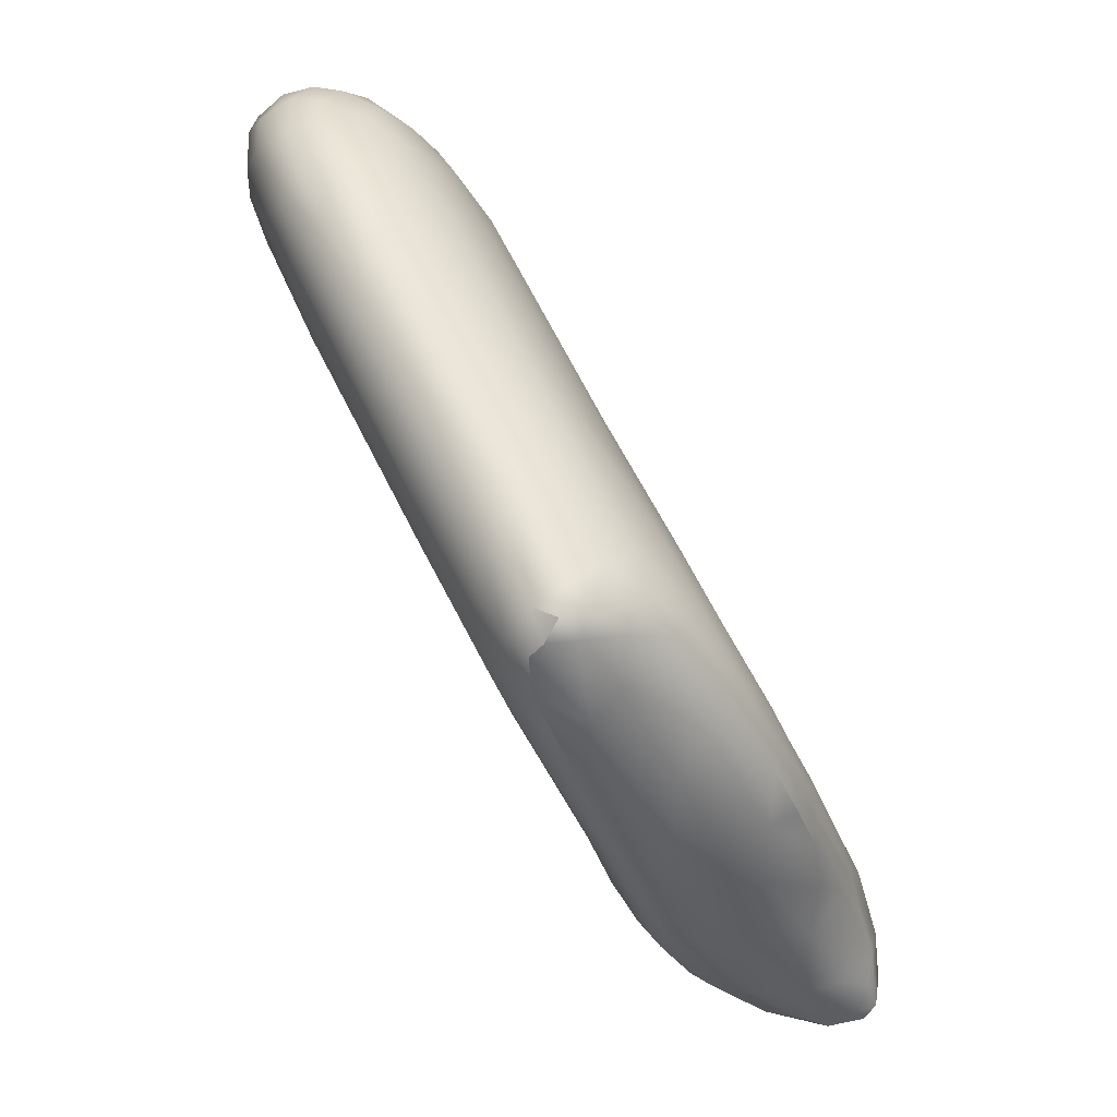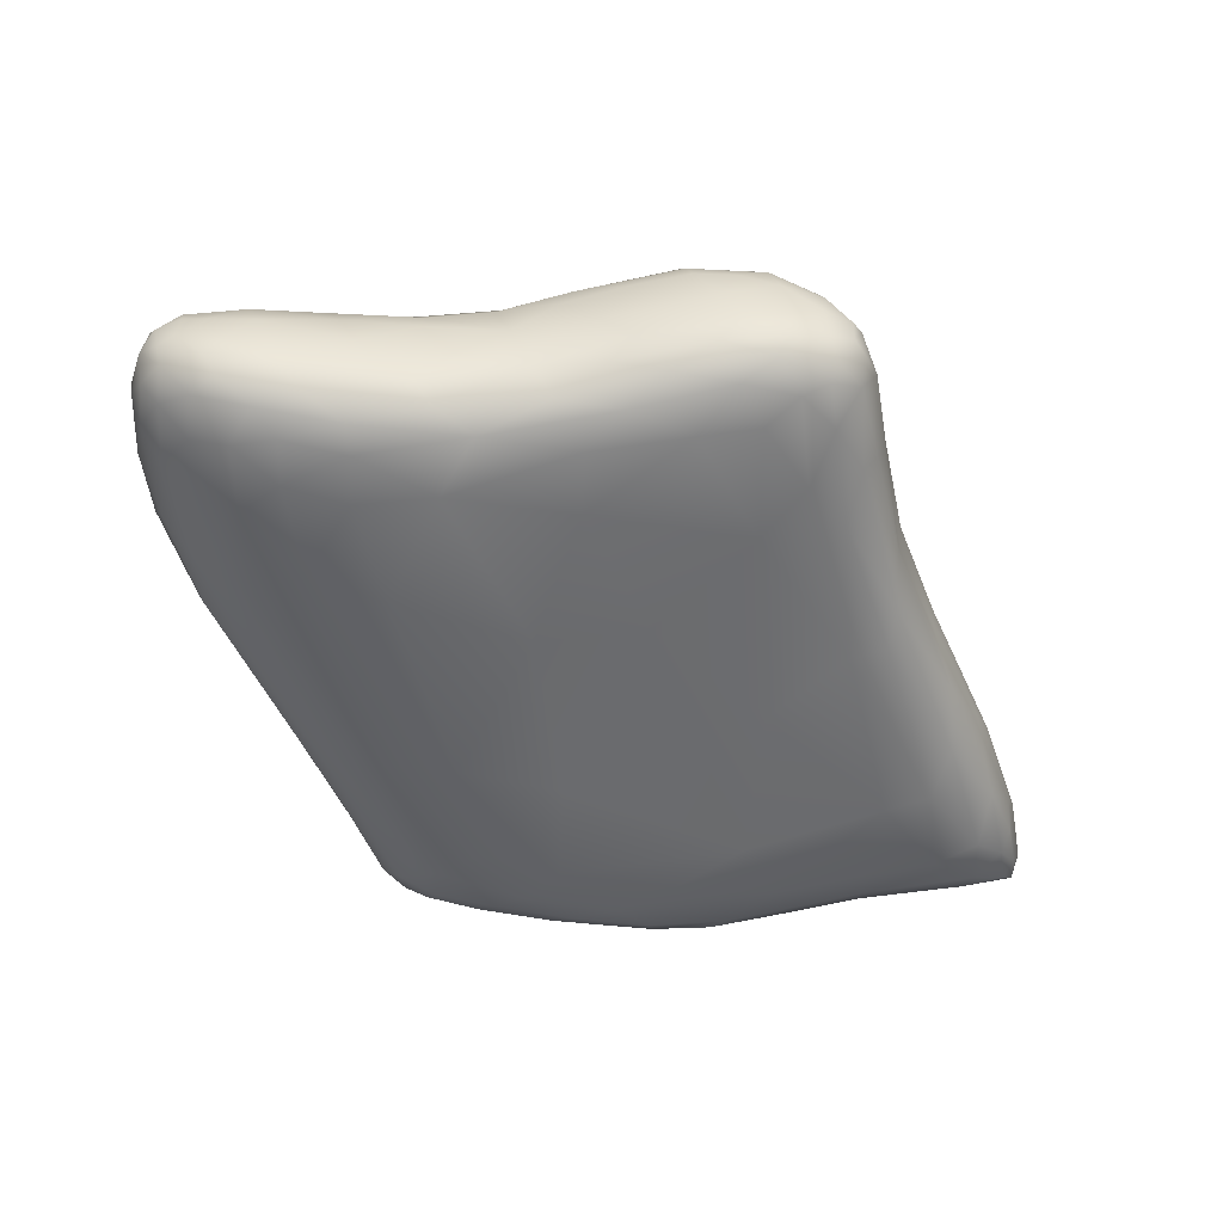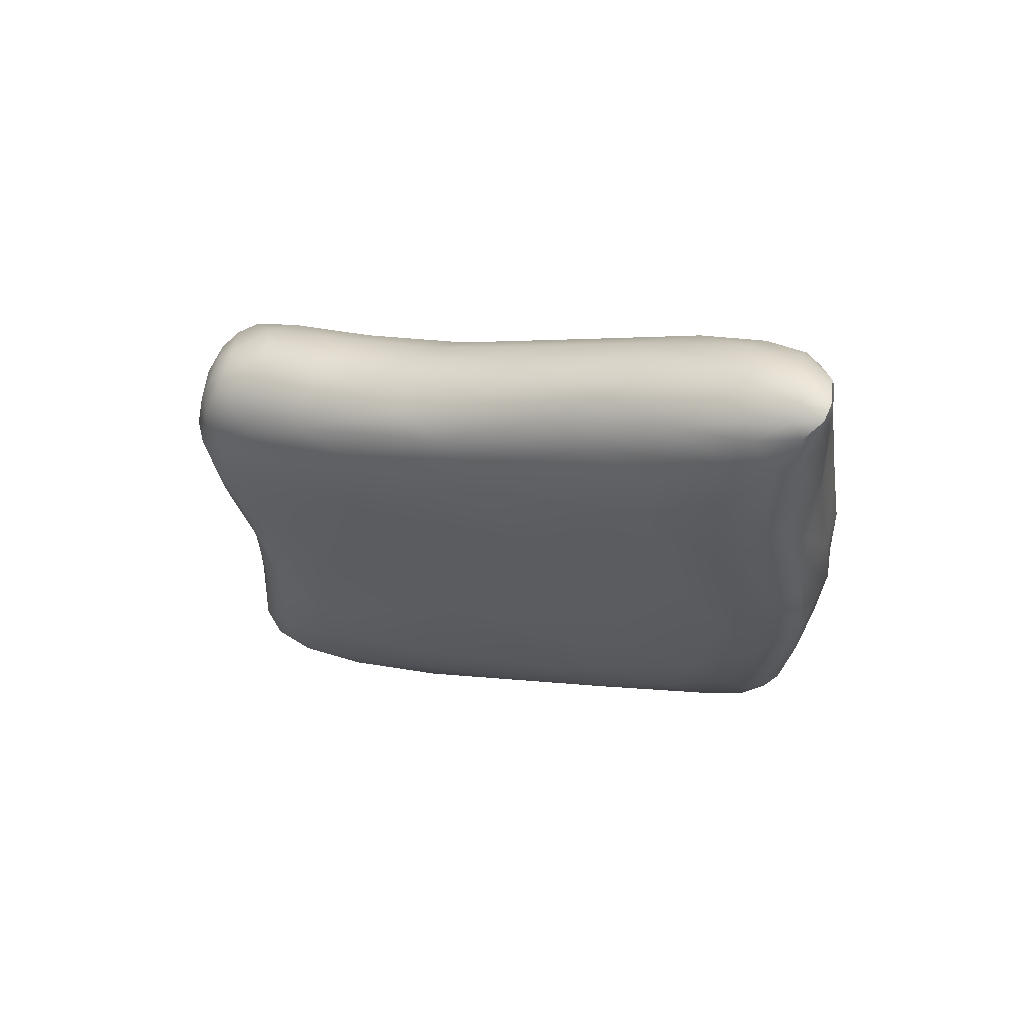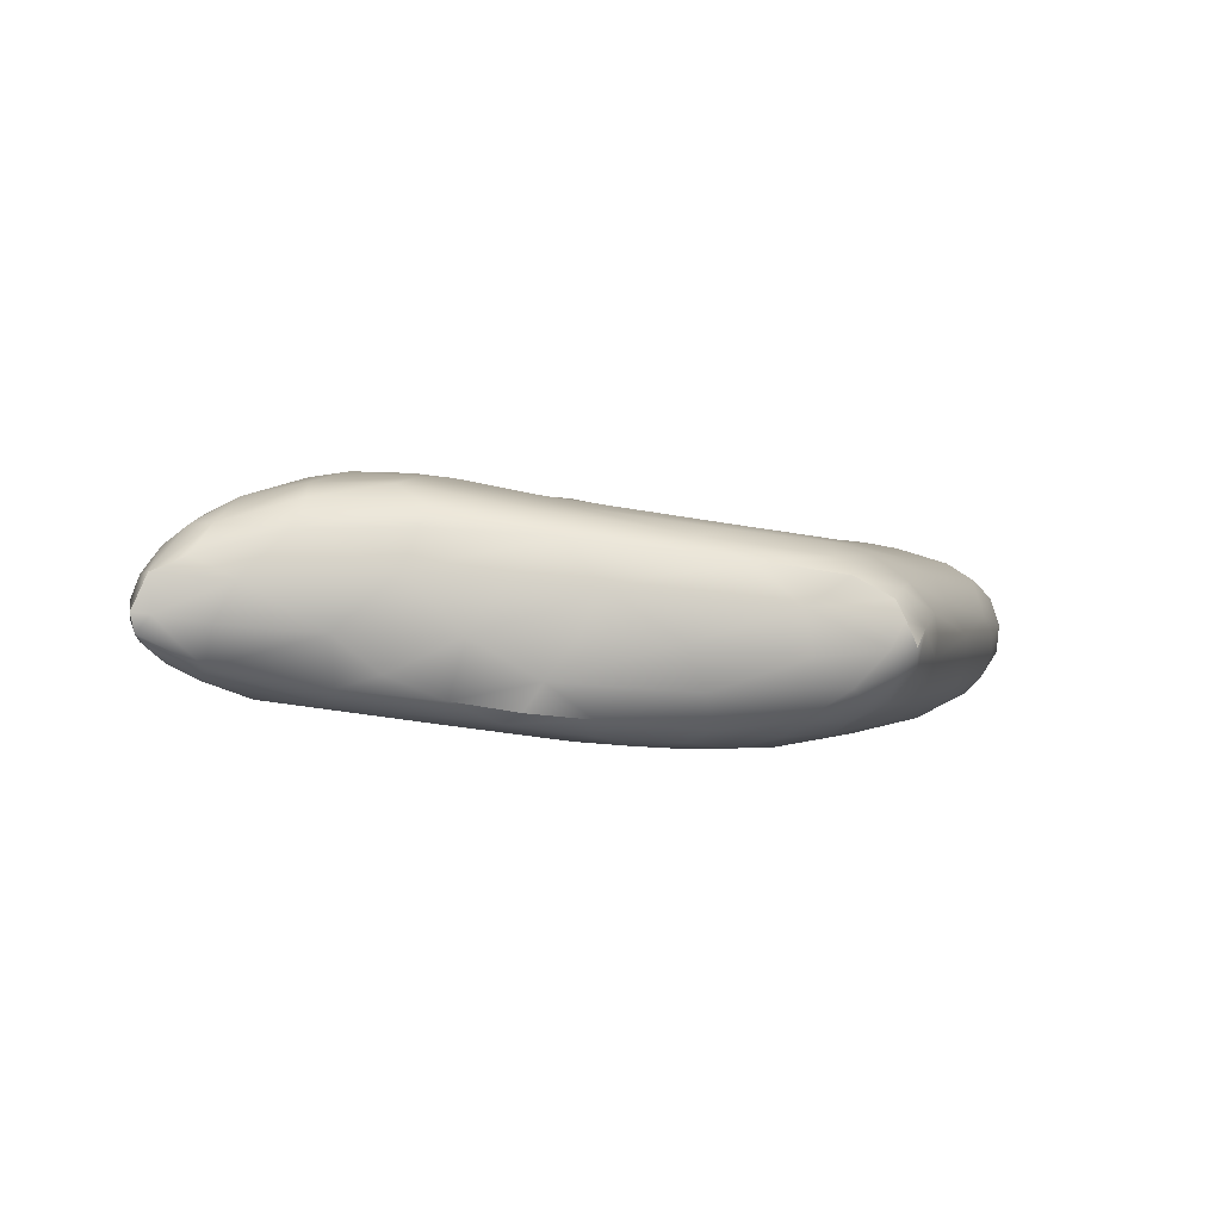
<metadata>
{"format":"obj","ext":"obj","renderer":"f3d","projection":"perspective","resolution":1024,"background":"white","views":[{"elev":-49.4,"azim":-61.6,"up":"+Z"},{"elev":-36.4,"azim":-5.8,"up":"+Y"},{"elev":-25.1,"azim":87.7,"up":"+Y"},{"elev":-14.5,"azim":169.0,"up":"+Y"}]}
</metadata>
<code>
v 26.09 -137.2 1543
v 21.04 -133.9 1551
v 32.61 -135.9 1543
v 27.33 -137.1 1544
v 31.79 -134.5 1544
v 27.27 -137 1543
v 30.6 -134.5 1548
v 31.41 -135.5 1543
v 29.13 -133.1 1548
v 23.82 -136.1 1542
v 29.44 -133.5 1550
v 25.53 -134.9 1551
v 22.21 -135.7 1549
v 23.47 -136.1 1543
v 26.33 -132.2 1550
v 29.3 -134.3 1551
v 29.85 -135.5 1548
v 20.48 -134.4 1548
v 24.47 -132.8 1549
v 24.29 -135.3 1542
v 32.37 -135.9 1543
v 32.42 -135.4 1543
v 24.61 -132.4 1550
v 29.47 -133.3 1548
v 27.7 -134.7 1551
v 24.89 -135.7 1542
v 23.69 -136.4 1543
v 24.75 -136.3 1542
v 21.48 -134.8 1551
v 20.31 -133 1550
v 27.91 -136.6 1543
v 30.86 -136.3 1546
v 23.31 -135.1 1543
v 23.59 -136.6 1543
v 31.38 -134.2 1545
v 28.92 -134.1 1552
v 26.48 -134.3 1552
v 24.93 -132.3 1551
v 28.12 -134.5 1552
v 29.63 -134.3 1543
v 30.62 -134.2 1543
v 28.3 -134.5 1543
v 32.48 -136.1 1544
v 23.36 -136.2 1543
v 29.65 -133.6 1545
v 32.52 -135.4 1544
v 20.52 -132.9 1550
v 19.93 -133.5 1550
v 20.55 -132.9 1551
v 27.19 -137.1 1543
v 26.7 -132.1 1551
v 28.54 -134 1552
v 24.4 -135 1543
v 24.11 -136.8 1544
v 24.22 -136.6 1543
v 20.63 -133.2 1549
v 20.74 -134.9 1547
v 31.67 -136 1543
v 24.46 -132.5 1551
v 31.98 -135.2 1543
v 20.81 -135.1 1550
v 19.92 -134 1550
v 25.62 -134.7 1543
v 25.71 -132.2 1550
v 26.13 -132 1551
v 27.35 -134.5 1552
v 29.14 -133 1550
v 28.11 -137 1543
v 20.72 -134.6 1551
v 29.85 -134.7 1549
v 29.72 -136.5 1543
v 21.93 -133.3 1548
v 22.73 -135.4 1550
v 29.45 -134.1 1550
v 20.9 -133.7 1548
v 23.8 -135.3 1550
v 20.13 -134.1 1549
v 21.34 -135.3 1550
v 20.05 -134.4 1550
v 20.08 -133.3 1550
v 27.89 -132.8 1552
v 25.83 -137 1543
v 19.97 -134.3 1550
v 22.05 -134.6 1552
v 23.89 -133.9 1551
v 28.4 -135.5 1542
v 28.35 -132.5 1550
v 22.27 -134.4 1545
v 28.49 -132.9 1552
v 30.11 -133.9 1544
v 20.08 -133.3 1551
v 24.38 -132.8 1551
v 23.74 -134.7 1543
v 26.07 -132.7 1552
v 25.73 -132.2 1551
v 21.53 -132.7 1550
v 31.75 -136.4 1545
v 24.37 -134.6 1543
v 21.15 -134.2 1547
v 22.62 -134.2 1545
v 26.74 -132 1551
v 30.66 -134.5 1543
v 27.92 -133.9 1552
v 28.67 -133.3 1546
v 24.93 -137 1543
v 29.91 -135.2 1548
v 23.59 -135.3 1543
v 27.6 -134.4 1543
v 26.7 -137.2 1544
v 21.73 -135.4 1546
v 22.91 -136.3 1546
v 32.28 -135 1544
v 27.07 -133.1 1552
v 24.83 -134.1 1552
v 20.82 -133.4 1551
v 24.18 -134.9 1551
v 25.79 -137 1544
v 28.08 -132.7 1549
v 19.88 -133.7 1550
v 20.3 -134.1 1551
v 28.82 -133.3 1552
v 28.61 -132.5 1551
v 25.14 -135.9 1548
v 22.98 -133.1 1548
v 30.6 -133.9 1544
v 29.84 -133.8 1549
v 22.69 -135.2 1551
v 24.23 -134 1545
v 21.86 -135.3 1550
v 20.35 -134.8 1550
v 23.25 -135.8 1549
v 28.97 -135 1550
v 30.83 -134.9 1543
v 31.73 -136.4 1544
v 28.39 -134.9 1551
v 29.11 -134.6 1551
v 27.85 -135.2 1550
v 26.62 -135.7 1548
v 27.24 -132.6 1548
v 23.76 -135.5 1542
v 24.76 -136.9 1543
v 29.48 -133.8 1550
v 21.27 -133.5 1548
v 20.3 -134.8 1549
v 19.97 -133.7 1550
v 26.3 -136.2 1542
v 20.7 -134.9 1551
v 27.13 -132.2 1550
v 31.31 -134.3 1546
v 32.54 -136.1 1543
v 29.92 -134.2 1549
v 27.66 -132.3 1550
v 20.7 -135.2 1549
v 24.02 -136.7 1543
v 22.61 -134.9 1551
v 21.22 -135 1551
v 28.63 -134.5 1551
v 28.98 -136.9 1544
v 28.81 -136.2 1543
v 29.4 -134.9 1543
v 29.16 -133.2 1551
v 28.9 -132.8 1551
v 23.12 -132.7 1551
v 26.17 -134.8 1543
v 32.6 -135.9 1544
v 25.99 -134.7 1552
v 32.61 -135.7 1544
v 31.79 -136.5 1544
v 20 -133.7 1551
v 28.95 -133.7 1552
v 20.47 -133.1 1551
v 22.82 -135.6 1544
v 22.82 -136.2 1545
v 32.04 -134.7 1544
v 22.82 -135.9 1544
v 29.34 -134.1 1543
v 24.29 -136.5 1546
v 22.3 -134.9 1545
v 26.08 -133.7 1552
v 32.41 -135.4 1544
v 27.82 -134.1 1544
v 25.78 -134.1 1552
v 24.12 -136.8 1543
v 26.82 -132.6 1552
v 26 -136.7 1543
v 25.62 -133.8 1545
v 28.79 -133.6 1552
v 31.06 -135.9 1546
v 22.74 -136.1 1544
v 27.07 -134 1552
v 21.48 -132.8 1551
v 32.18 -136.2 1544
v 21.64 -135.5 1546
v 25.35 -132.5 1551
v 28.3 -137 1543
v 27.99 -133.5 1552
v 23.47 -133.3 1551
v 30.55 -134.8 1548
v 20.9 -134.7 1547
v 23.3 -135.8 1543
v 25.73 -136.6 1546
v 31.76 -135.1 1546
v 22.66 -133.7 1551
v 27.31 -133.6 1552
v 31.12 -136.6 1544
v 23.28 -136.4 1546
v 25.21 -132.8 1551
v 21.43 -133.4 1551
v 28.48 -132.6 1552
v 21.17 -134.6 1547
v 27.55 -136.2 1542
v 20.46 -133.7 1551
v 31.04 -134 1544
v 20.82 -135.1 1548
v 21.54 -135.6 1548
v 20.82 -134.1 1551
v 30.53 -133.8 1546
v 27.37 -132.7 1552
v 26.76 -132.3 1552
v 23.64 -135.8 1542
v 20.24 -133.8 1551
v 28.36 -136.7 1545
v 27.8 -132.4 1552
v 20.17 -133.4 1551
v 29.28 -134.6 1543
v 24.55 -133.4 1551
v 31.4 -134.3 1544
v 32.05 -136.2 1543
v 20.33 -133.7 1549
v 20.31 -134.5 1551
v 22.88 -135.4 1544
v 30.56 -134.2 1547
v 31.49 -135.3 1546
v 22.32 -132.9 1551
v 21.81 -135.1 1551
v 31.84 -135.9 1545
v 28.89 -132.8 1550
v 30.3 -136.8 1544
v 24.68 -136.9 1545
v 21.54 -135.6 1547
v 25.37 -137.1 1544
v 21.01 -134.5 1551
v 23.49 -132.9 1551
v 31.97 -134.8 1543
v 30.32 -133.6 1546
v 25.11 -134.5 1552
v 22.05 -132.8 1549
v 28.48 -134.3 1552
v 23.56 -132.5 1550
v 20.09 -133.2 1551
v 27.64 -132.2 1552
v 28.96 -136.8 1543
v 21.28 -133 1551
v 23.39 -134.4 1552
v 32.27 -136 1545
v 27.69 -133.5 1545
v 31.69 -134.7 1546
v 21.78 -135.1 1546
v 32.3 -135.1 1544
v 21.73 -134.2 1552
v 28.45 -133.8 1552
v 27.29 -135.6 1542
v 30.23 -136.7 1544
v 20.06 -134.2 1551
v 28.85 -134 1544
v 24.32 -133.8 1546
v 28.96 -133.2 1552
v 27.79 -134.2 1552
v 27.51 -132 1551
v 30.22 -136.4 1546
v 25.64 -133.4 1552
v 25.56 -135.2 1542
v 26.95 -132 1551
v 20.69 -132.9 1550
v 31.72 -134.8 1543
v 28.04 -132.2 1551
v 32.22 -135.6 1545
v 28.34 -136 1547
v 25.65 -132.7 1549
v 29.57 -135.4 1543
v 25.28 -134.4 1543
v 25.58 -135.3 1550
v 28.4 -133.3 1552
v 29.19 -133.6 1551
v 29.3 -133.8 1544
v 20.49 -133.3 1551
v 23.63 -134.7 1551
v 26.89 -134.8 1551
v 30.34 -136.1 1543
v 27.75 -135 1542
v 21.26 -132.8 1550
v 30.95 -135.3 1547
v 28.44 -132.4 1551
v 29.71 -133.5 1549
v 29.27 -133.3 1546
v 29.33 -135.6 1548
v 22.45 -133.2 1551
v 32.32 -136.3 1544
v 23.42 -134.1 1545
v 22.67 -132.7 1550
v 19.91 -134 1550
v 20.18 -134.5 1549
v 32.61 -135.9 1543
v 23.47 -136.1 1543
v 24.29 -135.3 1542
v 32.42 -135.4 1543
v 28.11 -137 1543
v 23.76 -135.5 1542
v 32.54 -136.1 1543
v 23.64 -135.8 1542
g grp1
f 77 229 18
f 302 18 57
f 302 77 18
f 144 302 57
f 61 215 78
f 16 136 70
f 142 70 151
f 142 74 70
f 11 151 126
f 67 126 294
f 67 11 126
f 11 142 151
f 56 72 143
f 56 143 75
f 72 247 124
f 61 153 215
f 129 78 13
f 73 13 131
f 76 131 123
f 76 73 131
f 73 129 13
f 282 123 138
f 15 148 139
f 15 139 279
f 137 282 138
f 291 247 72
f 80 56 229
f 145 229 77
f 145 80 229
f 62 145 77
f 83 77 302
f 144 83 302
f 83 62 77
f 56 291 72
f 130 144 153
f 229 56 75
f 132 296 17
f 69 147 156
f 147 61 78
f 55 185 141
f 55 141 154
f 28 185 55
f 288 282 137
f 157 135 132
f 136 157 132
f 122 67 237
f 64 15 279
f 300 19 124
f 10 220 26
f 26 20 272
f 274 291 56
f 80 30 56
f 79 83 144
f 147 130 61
f 235 156 129
f 127 129 73
f 288 12 282
f 12 76 282
f 76 127 73
f 39 25 135
f 127 235 129
f 14 10 27
f 220 10 14
f 161 142 11
f 162 11 67
f 185 31 6
f 185 6 82
f 28 146 185
f 276 122 87
f 269 87 152
f 269 276 87
f 146 211 31
f 146 31 185
f 26 146 28
f 262 211 146
f 101 152 148
f 101 269 152
f 185 82 141
f 60 22 8
f 8 22 21
f 23 279 19
f 64 101 15
f 101 148 15
f 289 58 134
f 289 134 263
f 58 21 228
f 8 58 289
f 8 21 58
f 150 298 134
f 150 134 228
f 150 228 21
f 249 23 19
f 275 306 60
f 225 102 133
f 225 133 160
f 290 225 160
f 290 160 280
f 290 280 86
f 160 133 280
f 86 280 159
f 159 252 31
f 31 252 68
f 8 280 133
f 280 8 289
f 289 263 71
f 122 162 67
f 162 161 11
f 31 68 6
f 157 39 135
f 130 79 144
f 300 249 19
f 30 274 56
f 291 300 247
f 290 86 262
f 262 86 159
f 262 159 211
f 211 159 31
f 48 80 145
f 119 145 62
f 301 62 83
f 301 119 62
f 230 79 130
f 69 156 29
f 29 156 235
f 155 235 127
f 116 127 76
f 116 155 127
f 116 76 12
f 79 301 83
f 147 230 130
f 119 48 145
f 252 71 263
f 159 289 71
f 159 71 252
f 280 289 159
f 133 102 275
f 133 275 60
f 8 133 60
f 58 228 134
f 247 300 124
f 166 116 12
f 166 12 288
f 23 64 279
f 87 122 237
f 135 25 137
f 25 288 137
f 66 166 288
f 66 288 25
f 39 66 25
f 248 39 157
f 36 157 136
f 36 248 157
f 36 136 16
f 282 76 123
f 284 16 74
f 284 74 142
f 293 162 122
f 273 269 101
f 65 101 64
f 38 64 23
f 47 274 30
f 96 300 291
f 47 291 274
f 96 249 300
f 47 96 291
f 38 65 64
f 161 284 142
f 276 293 122
f 284 36 16
f 249 38 23
f 65 273 101
f 147 78 156
f 250 30 80
f 59 249 163
f 264 301 79
f 230 264 79
f 69 230 147
f 120 264 230
f 169 264 120
f 169 301 264
f 120 69 242
f 120 230 69
f 91 119 169
f 169 119 301
f 91 48 119
f 91 250 48
f 163 96 191
f 49 250 91
f 49 47 250
f 49 191 96
f 49 96 47
f 163 249 96
f 59 38 249
f 59 95 38
f 48 250 80
f 250 47 30
f 150 21 3
f 22 3 21
f 95 65 38
f 272 290 262
f 272 262 26
f 26 262 146
f 140 20 26
f 140 26 220
f 10 26 28
f 10 28 55
f 10 55 27
f 154 27 55
f 129 156 78
f 61 130 153
f 155 29 235
f 136 132 106
f 251 209 293
f 95 51 65
f 51 273 65
f 251 273 51
f 251 269 273
f 251 276 269
f 251 293 276
f 209 162 293
f 267 170 284
f 267 162 209
f 267 161 162
f 267 284 161
f 170 36 284
f 237 67 294
f 74 16 70
f 170 52 36
f 52 248 36
f 268 248 52
f 268 37 66
f 268 66 39
f 183 154 141
f 105 141 82
f 50 82 6
f 50 1 82
f 195 6 307
f 195 50 6
f 195 307 252
f 238 252 263
f 238 263 134
f 43 298 309
f 165 309 303
f 46 303 306
f 244 306 275
f 41 275 102
f 104 45 285
f 40 102 225
f 217 149 35
f 42 225 290
f 164 290 272
f 53 272 305
f 107 305 308
f 200 308 310
f 200 107 308
f 44 14 27
f 34 27 154
f 183 34 154
f 54 183 105
f 241 105 1
f 109 1 50
f 158 50 195
f 37 166 66
f 158 195 238
f 205 238 168
f 192 168 298
f 192 97 168
f 5 112 244
f 125 227 41
f 176 41 40
f 176 40 42
f 108 176 42
f 108 42 164
f 98 164 53
f 98 63 164
f 33 53 107
f 231 107 200
f 231 33 107
f 175 200 44
f 175 172 200
f 54 34 183
f 239 54 241
f 117 241 109
f 4 109 158
f 270 158 205
f 32 270 205
f 97 32 205
f 255 192 43
f 277 43 165
f 277 255 43
f 180 165 167
f 259 167 46
f 174 46 112
f 213 5 227
f 285 90 176
f 181 176 108
f 281 108 63
f 281 181 108
f 188 32 97
f 173 189 34
f 111 54 206
f 177 239 117
f 236 97 192
f 255 236 192
f 45 125 90
f 213 35 5
f 285 45 90
f 256 265 181
f 186 181 281
f 88 93 33
f 37 246 166
f 111 173 54
f 222 117 4
f 231 178 33
f 178 88 33
f 256 285 265
f 35 174 5
f 54 173 34
f 236 188 97
f 202 277 180
f 257 180 259
f 149 259 174
f 149 257 259
f 245 35 213
f 295 213 125
f 181 265 176
f 295 245 213
f 125 213 227
f 5 174 112
f 45 295 125
f 98 281 63
f 259 180 167
f 277 236 255
f 246 116 166
f 270 222 158
f 180 277 165
f 174 259 46
f 265 285 176
f 35 149 174
f 4 117 109
f 257 202 180
f 117 239 241
f 189 175 44
f 33 93 53
f 93 98 53
f 186 256 181
f 128 186 281
f 222 4 158
f 176 90 41
f 239 206 54
f 100 98 93
f 34 189 44
f 90 125 41
f 100 299 98
f 172 231 200
f 227 5 244
f 88 100 93
f 63 108 164
f 299 281 98
f 299 128 281
f 205 158 238
f 177 206 239
f 201 177 117
f 201 117 222
f 287 116 246
f 158 109 50
f 109 241 1
f 43 192 298
f 97 205 168
f 34 44 27
f 200 310 304
f 270 278 222
f 107 53 305
f 53 164 272
f 241 54 105
f 42 40 225
f 44 200 14
f 40 41 102
f 41 227 275
f 227 244 275
f 244 112 306
f 112 46 306
f 46 167 303
f 167 165 303
f 165 43 309
f 298 168 134
f 164 42 290
f 168 238 134
f 258 231 172
f 258 178 231
f 175 258 172
f 32 296 270
f 292 188 236
f 233 236 277
f 104 295 45
f 110 258 175
f 138 201 222
f 17 32 188
f 17 296 32
f 242 29 84
f 99 88 178
f 278 138 222
f 70 106 292
f 296 278 270
f 193 110 189
f 123 177 201
f 287 155 116
f 84 155 287
f 106 17 188
f 292 106 188
f 238 195 252
f 245 217 35
f 256 104 285
f 1 105 82
f 183 141 105
f 233 292 236
f 84 29 155
f 210 99 178
f 202 233 277
f 258 210 178
f 240 193 173
f 123 131 177
f 173 193 189
f 138 123 201
f 296 137 278
f 198 292 233
f 7 233 202
f 9 217 245
f 295 9 245
f 242 69 29
f 232 202 257
f 7 198 233
f 232 7 202
f 111 240 173
f 186 279 256
f 13 206 177
f 131 13 177
f 24 149 217
f 139 295 104
f 139 104 256
f 9 24 217
f 279 139 256
f 124 186 266
f 128 124 266
f 199 210 258
f 57 258 110
f 57 199 258
f 193 57 110
f 215 111 206
f 149 232 257
f 137 138 278
f 268 39 248
f 198 70 292
f 128 266 186
f 294 232 149
f 24 294 149
f 189 110 175
f 75 100 88
f 99 75 88
f 214 57 193
f 215 240 111
f 240 214 193
f 13 215 206
f 126 7 232
f 118 9 295
f 294 126 232
f 139 118 295
f 72 124 128
f 299 72 128
f 143 299 100
f 75 143 100
f 18 99 210
f 18 210 199
f 57 18 199
f 153 214 240
f 215 153 240
f 135 137 296
f 132 135 296
f 106 132 17
f 151 198 7
f 151 70 198
f 126 151 7
f 87 24 9
f 118 87 9
f 19 279 186
f 124 19 186
f 143 72 299
f 229 75 99
f 18 229 99
f 144 57 214
f 153 144 214
f 13 78 215
f 237 294 24
f 152 87 118
f 148 118 139
f 87 237 24
f 148 152 118
f 70 136 106
f 182 37 190
f 226 114 271
f 271 207 226
f 207 92 226
f 187 283 261
f 223 81 89
f 89 81 283
f 226 85 114
f 91 169 224
f 271 94 207
f 212 216 2
f 287 114 254
f 115 253 171
f 208 297 253
f 194 219 95
f 163 234 243
f 115 171 286
f 196 204 103
f 207 194 92
f 224 221 212
f 196 103 261
f 52 170 187
f 216 212 221
f 115 208 253
f 194 94 219
f 243 197 226
f 84 287 254
f 37 182 246
f 184 94 113
f 2 208 115
f 243 297 197
f 163 191 234
f 234 253 297
f 49 91 171
f 297 208 203
f 297 203 197
f 267 209 89
f 95 219 51
f 286 171 224
f 243 226 92
f 85 226 197
f 196 283 81
f 89 121 267
f 191 49 253
f 194 207 94
f 184 218 219
f 221 224 169
f 52 103 268
f 121 89 283
f 121 283 187
f 287 246 114
f 251 219 223
f 224 212 286
f 251 223 209
f 216 242 260
f 203 208 260
f 196 261 283
f 52 187 261
f 218 223 219
f 81 113 196
f 114 246 182
f 59 194 95
f 114 179 271
f 251 51 219
f 85 254 114
f 103 52 261
f 223 89 209
f 212 115 286
f 163 92 59
f 59 92 194
f 223 218 81
f 268 103 190
f 271 113 94
f 216 221 120
f 242 216 120
f 190 37 268
f 197 203 85
f 190 204 179
f 103 204 190
f 85 203 254
f 113 271 179
f 179 204 113
f 208 2 260
f 169 120 221
f 184 219 94
f 163 243 92
f 171 253 49
f 170 267 187
f 113 218 184
f 260 84 254
f 297 243 234
f 204 196 113
f 216 260 2
f 224 171 91
f 212 2 115
f 113 81 218
f 182 190 179
f 84 260 242
f 253 234 191
f 260 254 203
f 121 187 267
f 114 182 179

</code>
